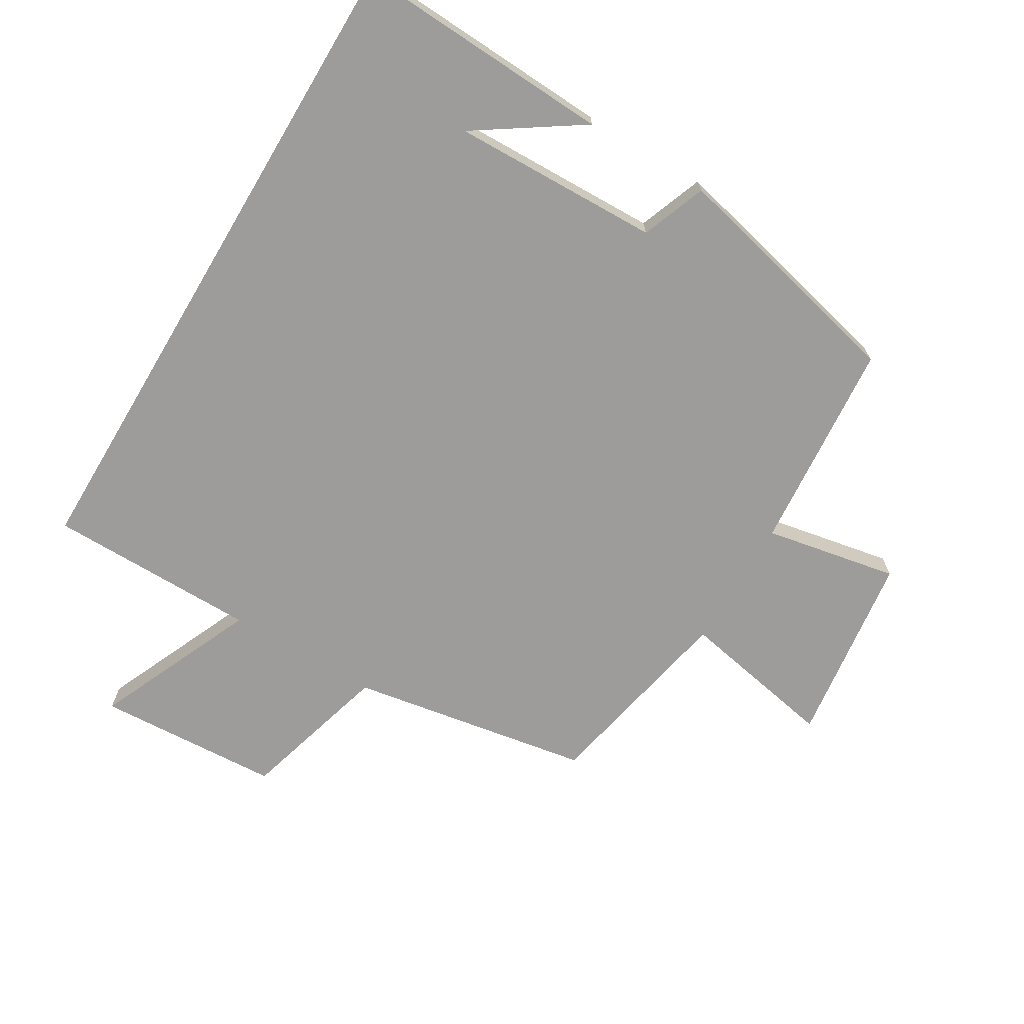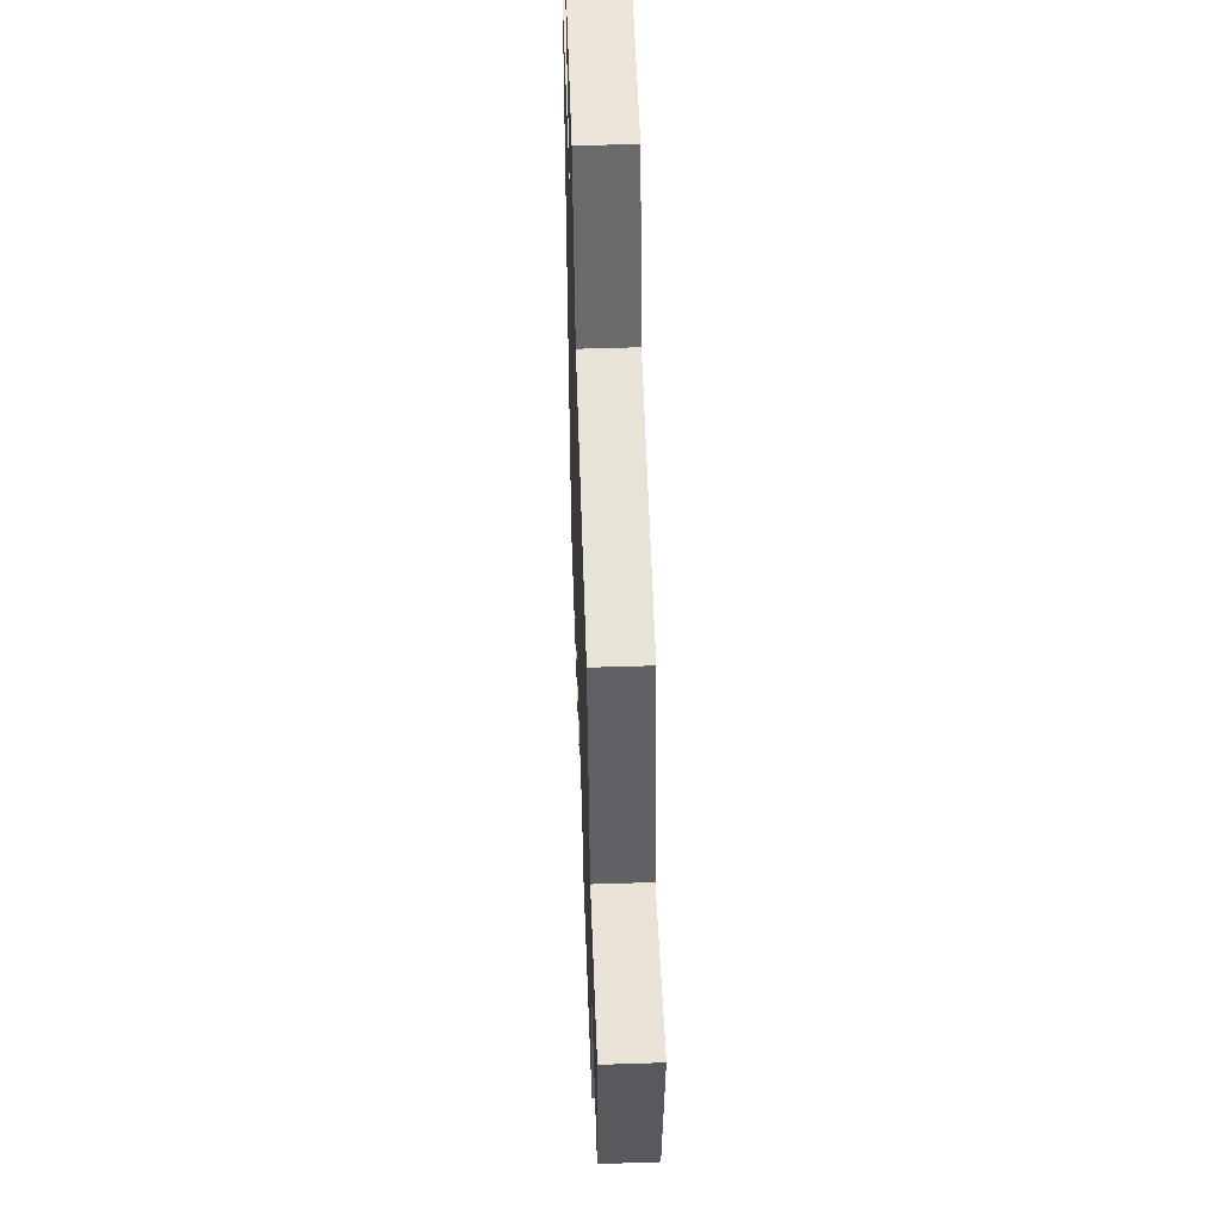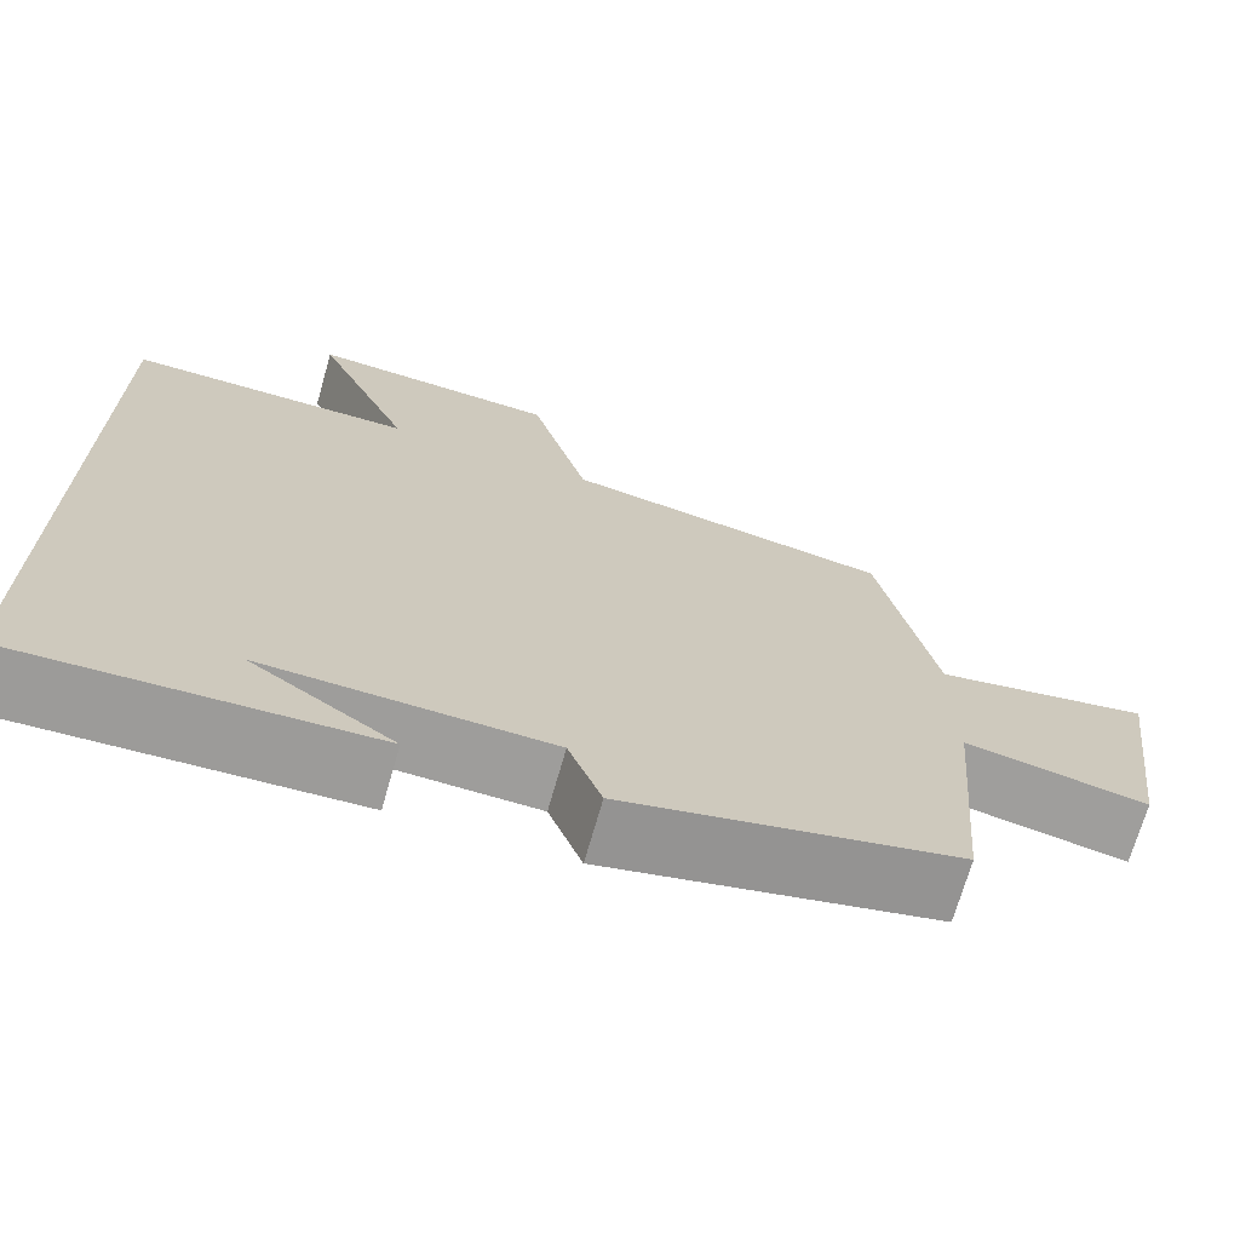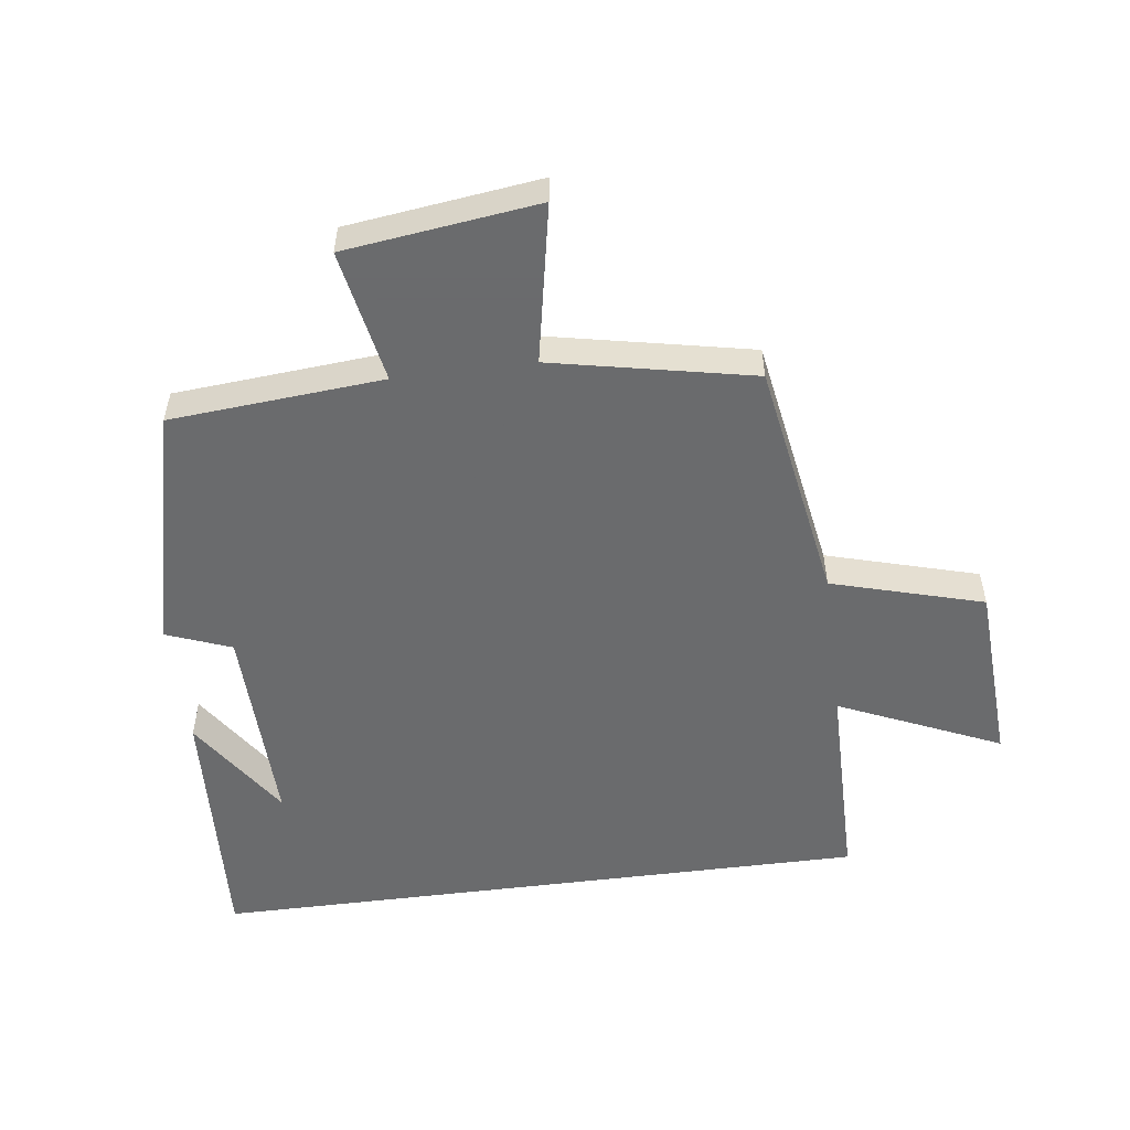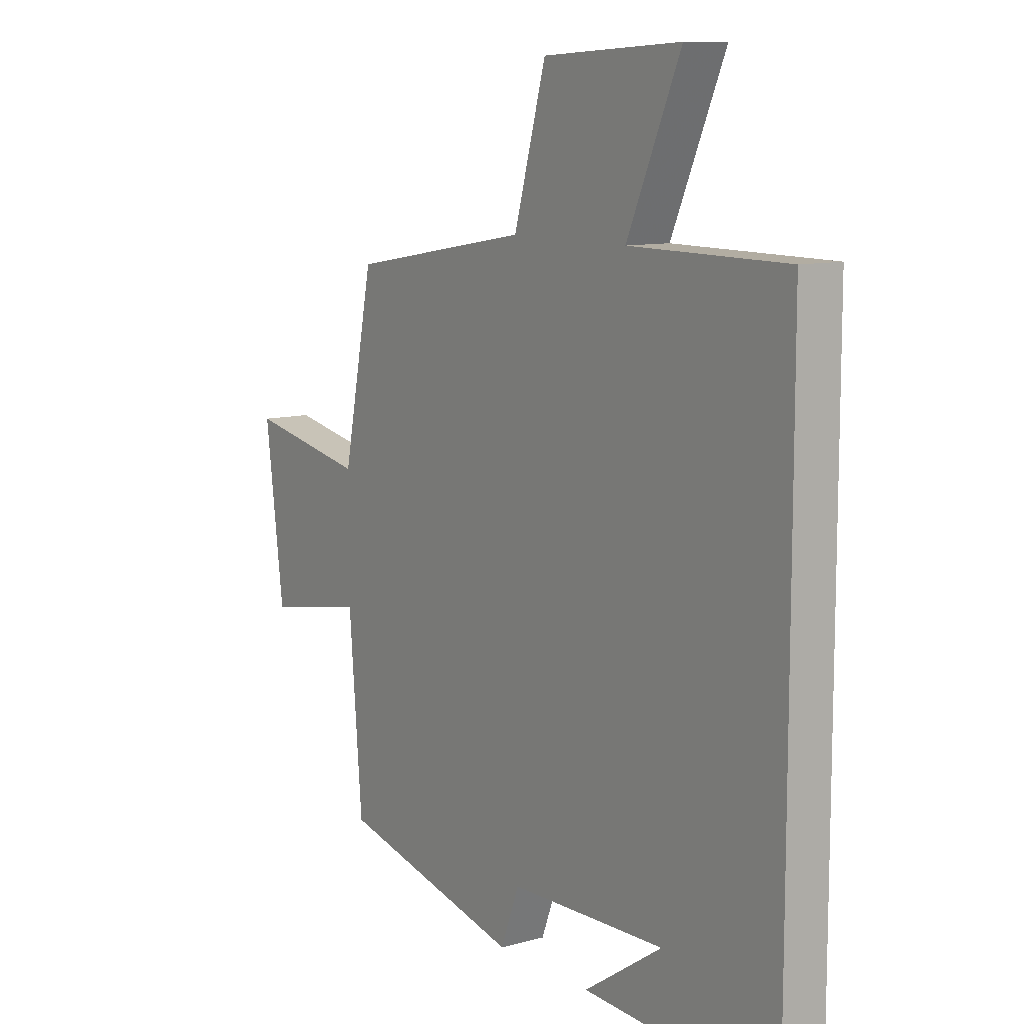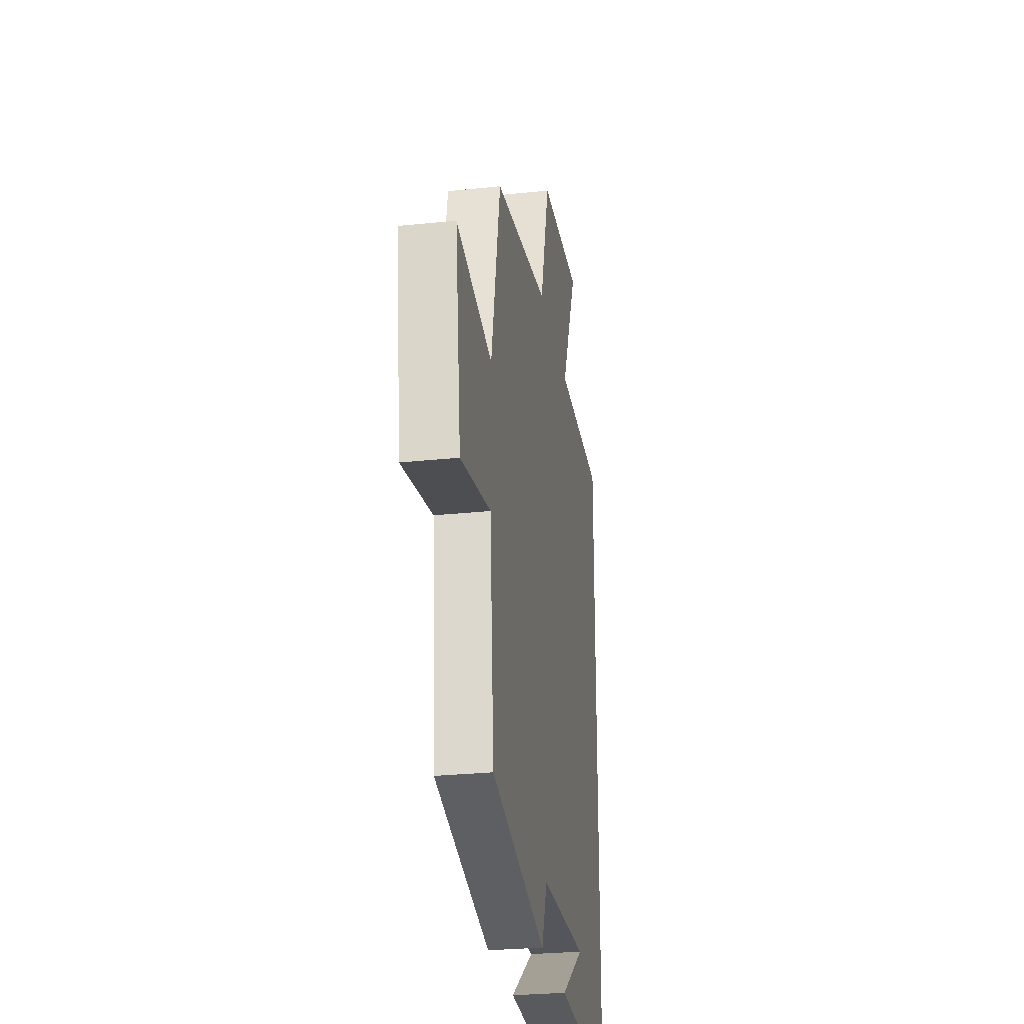
<metadata>
{"format":"obj","ext":"obj","renderer":"f3d","projection":"perspective","resolution":1024,"background":"white","views":[{"elev":-70.0,"azim":149.2,"up":"+Y"},{"elev":52.8,"azim":-92.0,"up":"+Z"},{"elev":-70.4,"azim":164.0,"up":"+Z"},{"elev":-53.2,"azim":-82.6,"up":"+Y"},{"elev":10.3,"azim":55.2,"up":"+Z"},{"elev":-27.7,"azim":-80.8,"up":"+Z"}]}
</metadata>
<code>
v 0.5 0.07 -0.52
v 0.102 0.07 -0.5
v 0.264 0.07 -0.392
v -0.058 0.07 -0.4
v -0.096 0.07 -0.5
v -0.473 0.07 -0.41
v -0.5 0.07 -0.083
v -0.706 0.07 -0.122
v -0.744 0.07 0.174
v -0.5 0.07 0.127
v -0.437 0.07 0.436
v -0.064 0.07 0.5
v 0.002 0.07 0.733
v 0.286 0.07 0.749
v 0.176 0.07 0.5
v 0.5 0.07 0.498
v 0.5 0 -0.52
v 0.102 0 -0.5
v 0.264 0 -0.392
v -0.058 0 -0.4
v -0.096 0 -0.5
v -0.473 0 -0.41
v -0.5 0 -0.083
v -0.706 0 -0.122
v -0.744 0 0.174
v -0.5 0 0.127
v -0.437 0 0.436
v -0.064 0 0.5
v 0.002 0 0.733
v 0.286 0 0.749
v 0.176 0 0.5
v 0.5 0 0.498
f 15 16 1
f 12 13 14 15
f 12 15 1
f 11 12 1
f 10 11 1
f 7 8 9 10
f 6 7 10
f 5 6 10
f 4 5 10
f 3 4 10
f 3 10 1
f 1 2 3
f 17 32 31
f 31 30 29 28
f 17 31 28
f 17 28 27
f 17 27 26
f 26 25 24 23
f 26 23 22
f 26 22 21
f 26 21 20
f 26 20 19
f 17 26 19
f 19 18 17
f 1 17 18 2
f 2 18 19 3
f 3 19 20 4
f 4 20 21 5
f 5 21 22 6
f 6 22 23 7
f 7 23 24 8
f 8 24 25 9
f 9 25 26 10
f 10 26 27 11
f 11 27 28 12
f 12 28 29 13
f 13 29 30 14
f 14 30 31 15
f 15 31 32 16
f 16 32 17 1

</code>
